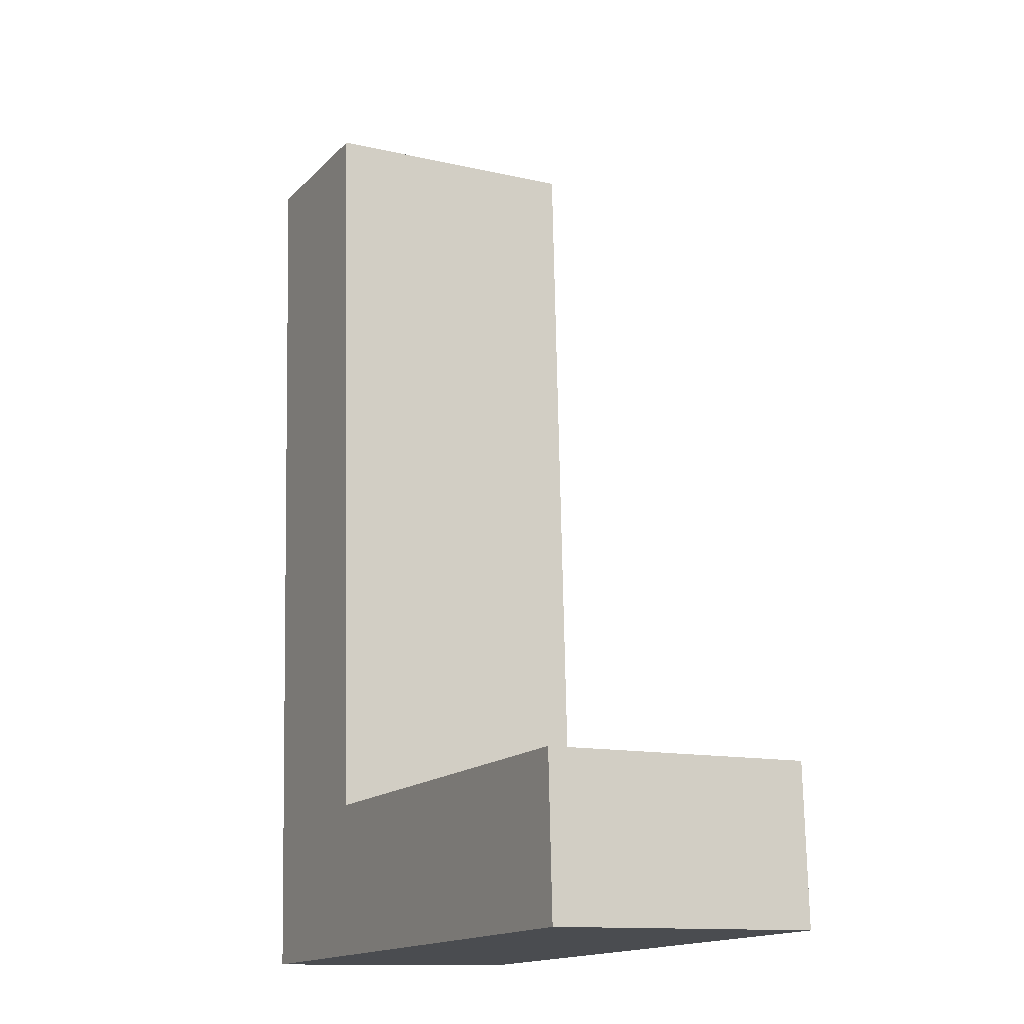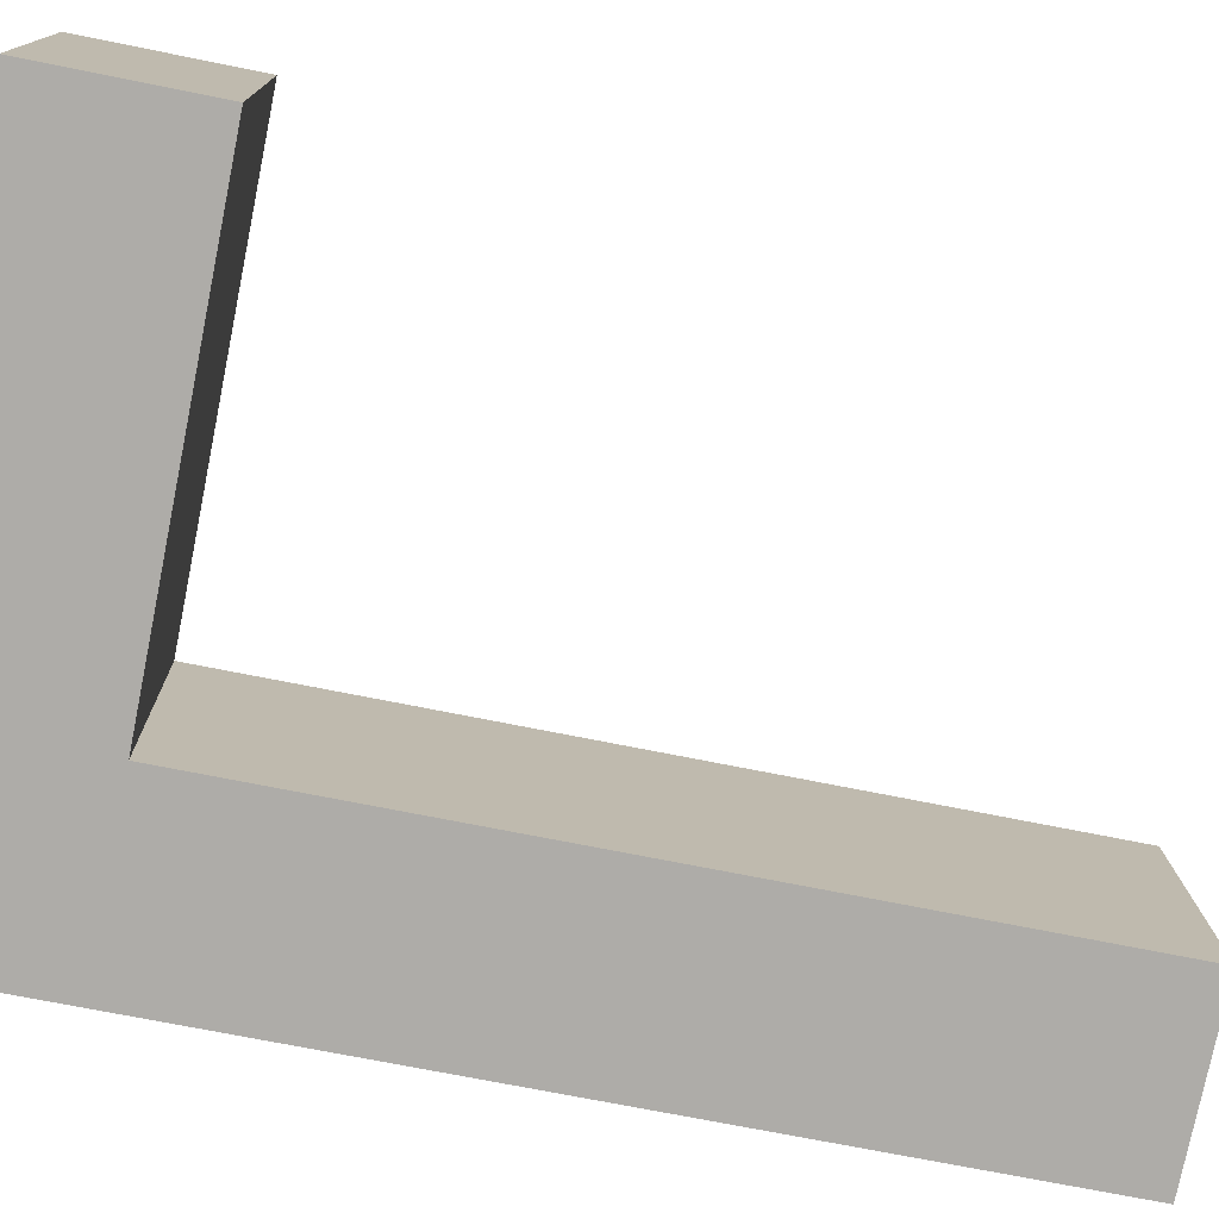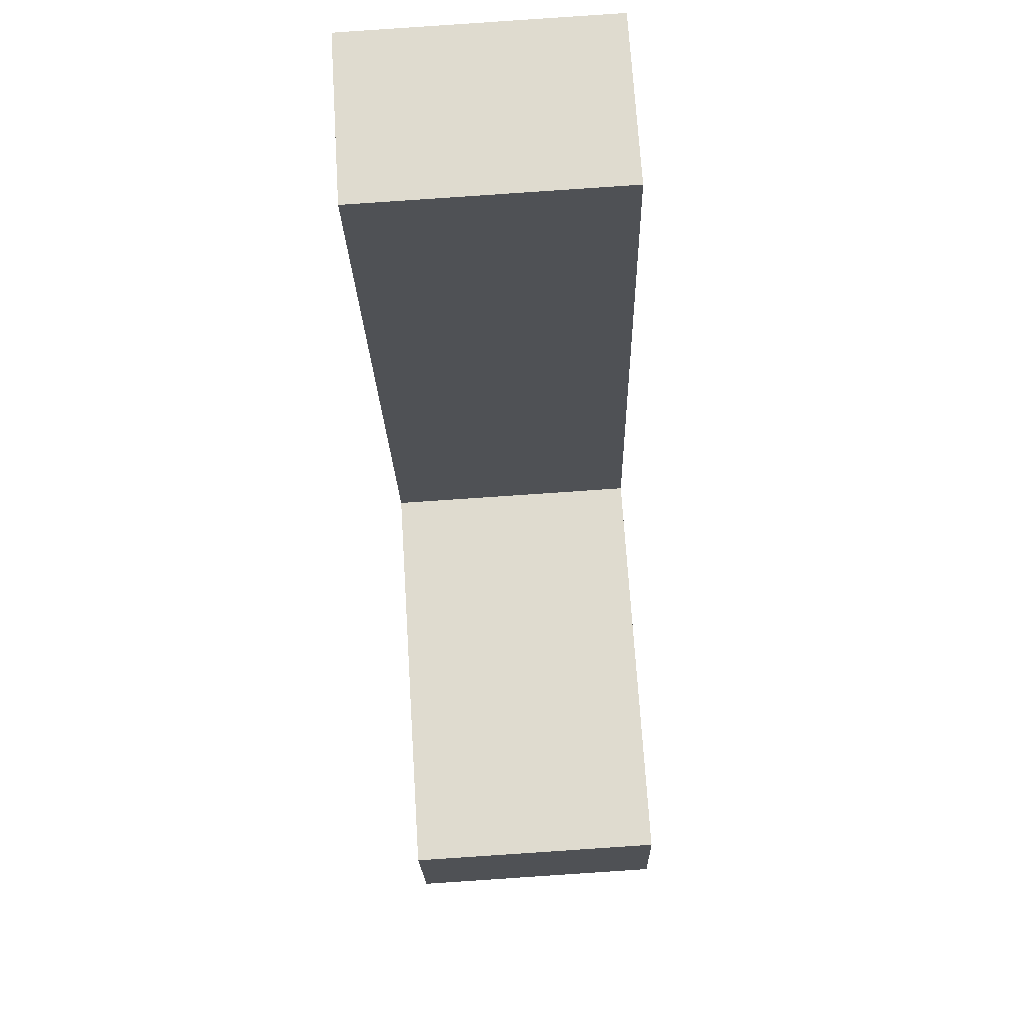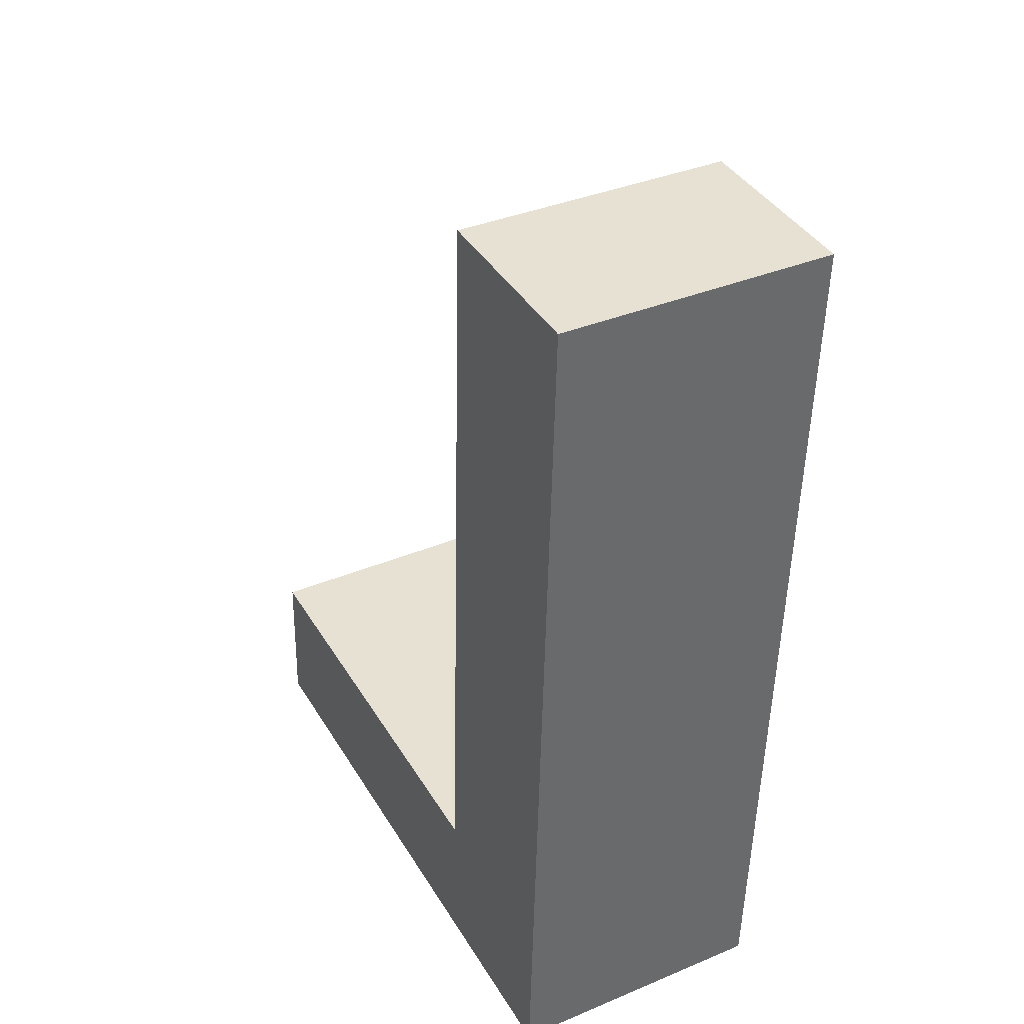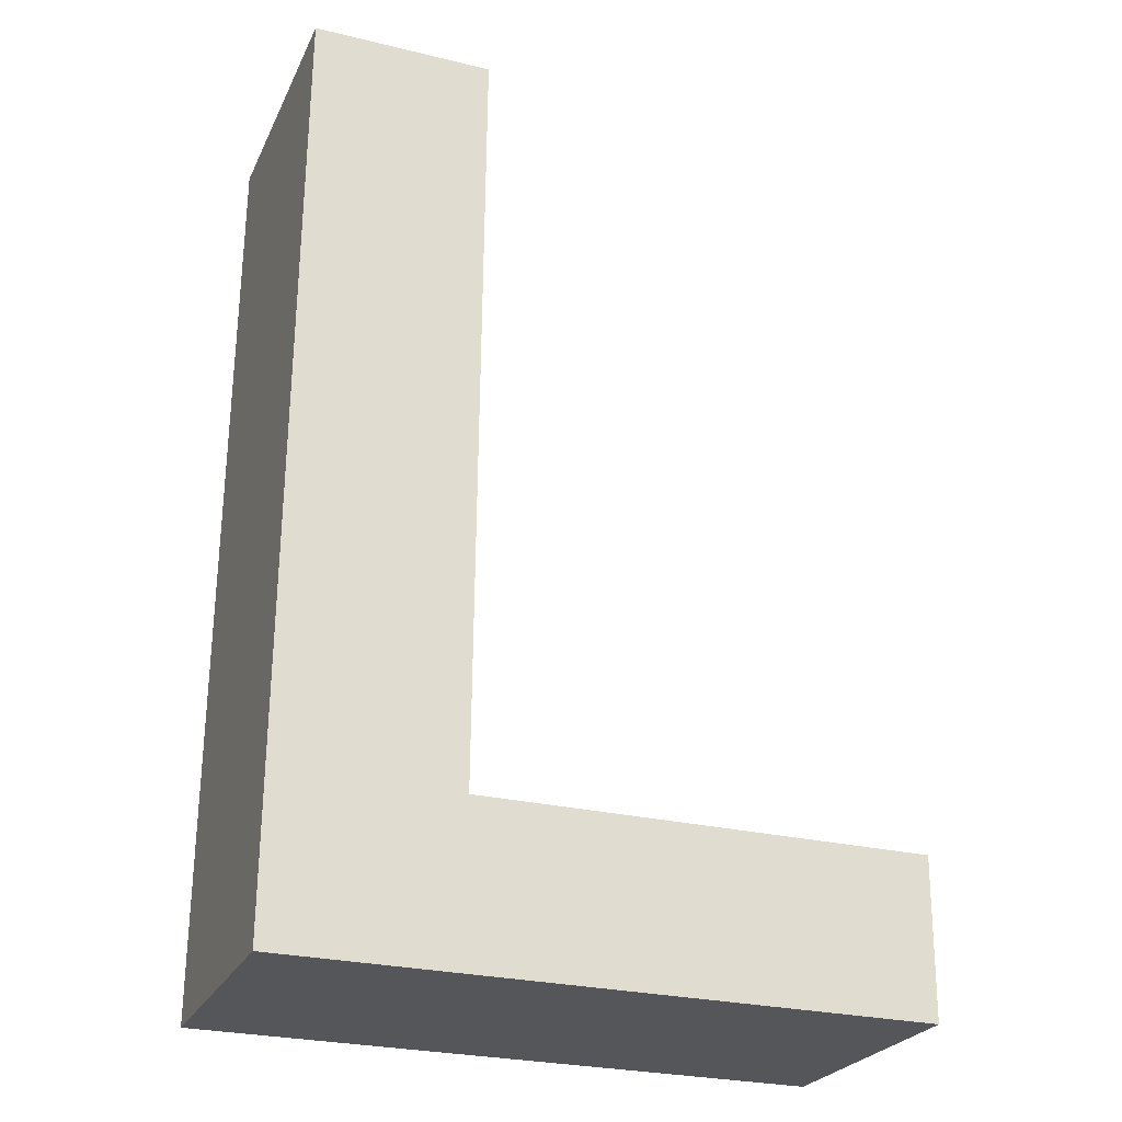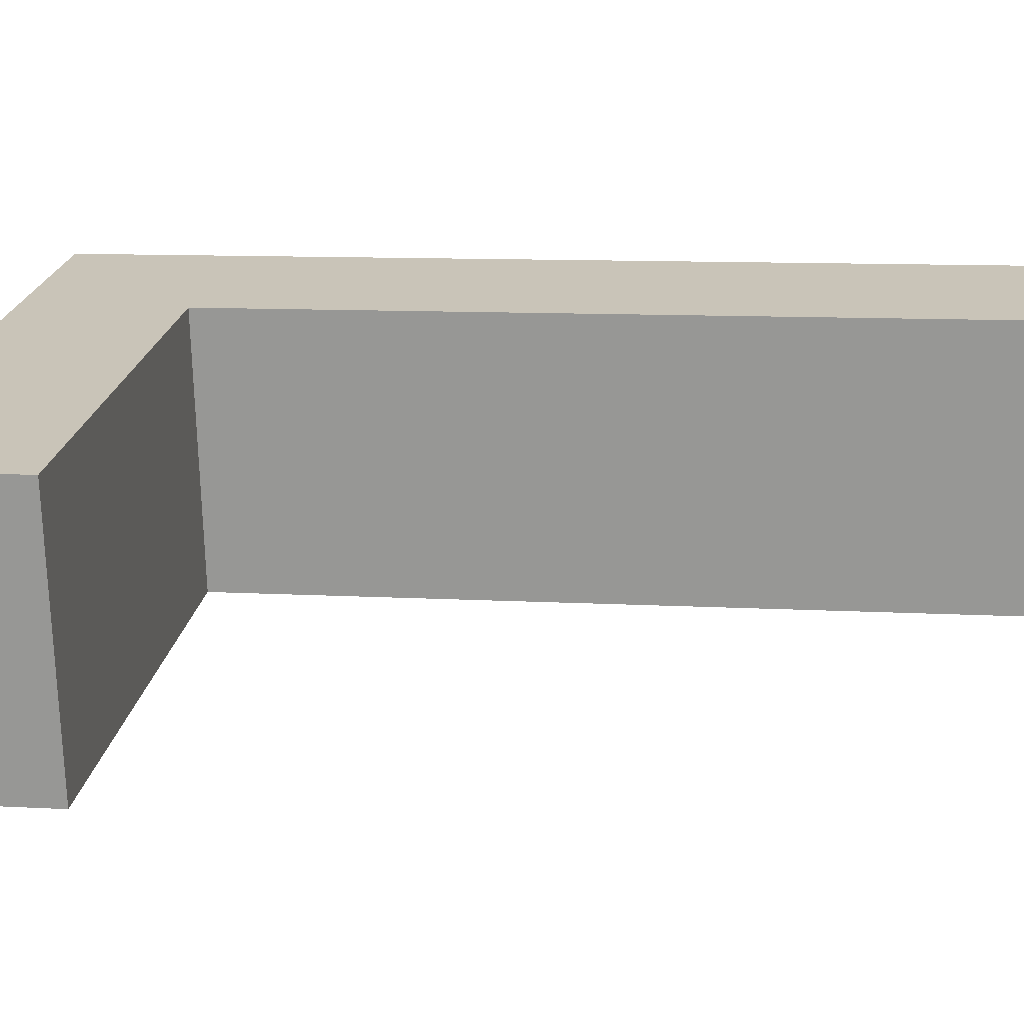
<metadata>
{"format":"obj","ext":"obj","renderer":"f3d","projection":"perspective","resolution":1024,"background":"white","views":[{"elev":-15.6,"azim":62.1,"up":"+Y"},{"elev":-77.0,"azim":78.6,"up":"+Z"},{"elev":69.9,"azim":86.4,"up":"+Y"},{"elev":39.7,"azim":-118.3,"up":"+Y"},{"elev":-26.7,"azim":-20.7,"up":"+Y"},{"elev":20.5,"azim":97.7,"up":"+Z"}]}
</metadata>
<code>
o mesh4/mesh4-geometry#mesh4-geometry
v 0.0245 -0.1259 -0.2442
v 0.01804 -0.1592 -0.2449
v 0.01804 -0.1259 -0.2442
v 0.0245 -0.1536 -0.2448
v 0.01804 -0.1261 -0.2343
v 0.0245 -0.1538 -0.235
v 0.04057 -0.1592 -0.2449
v 0.01804 -0.1595 -0.2351
v 0.0245 -0.1261 -0.2343
v 0.04057 -0.1536 -0.2448
v 0.04057 -0.1595 -0.2351
v 0.04057 -0.1538 -0.235
f 1 2 3
f 2 1 4
f 3 2 1
f 4 1 2
f 2 5 3
f 3 5 2
f 5 1 3
f 3 1 5
f 1 6 4
f 4 6 1
f 2 4 7
f 7 4 2
f 5 2 8
f 8 2 5
f 1 5 9
f 9 5 1
f 6 1 9
f 9 1 6
f 6 10 4
f 4 10 6
f 7 4 10
f 10 4 7
f 11 2 7
f 7 2 11
f 2 11 8
f 8 11 2
f 8 6 5
f 5 6 8
f 9 5 6
f 6 5 9
f 10 6 12
f 12 6 10
f 10 11 7
f 7 11 10
f 6 8 11
f 11 8 6
f 6 11 12
f 12 11 6
f 11 10 12
f 12 10 11

</code>
